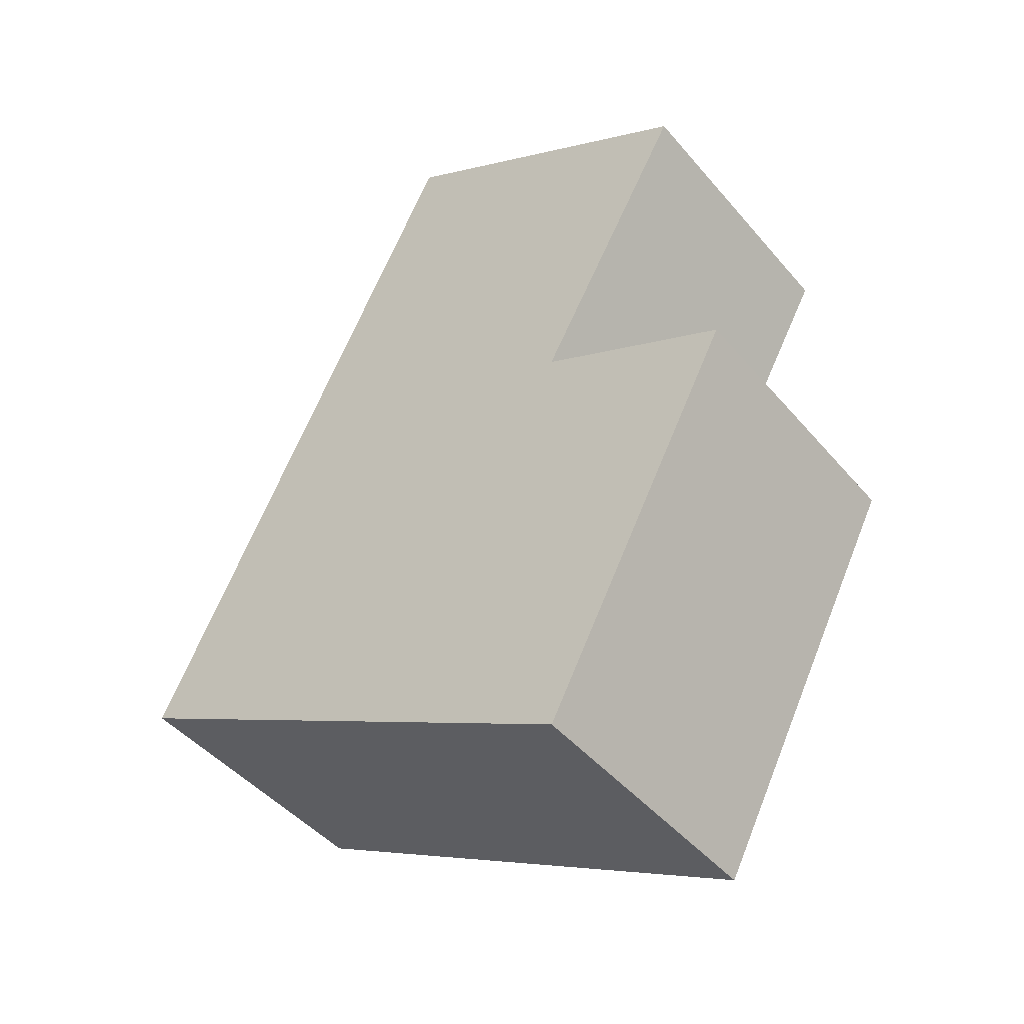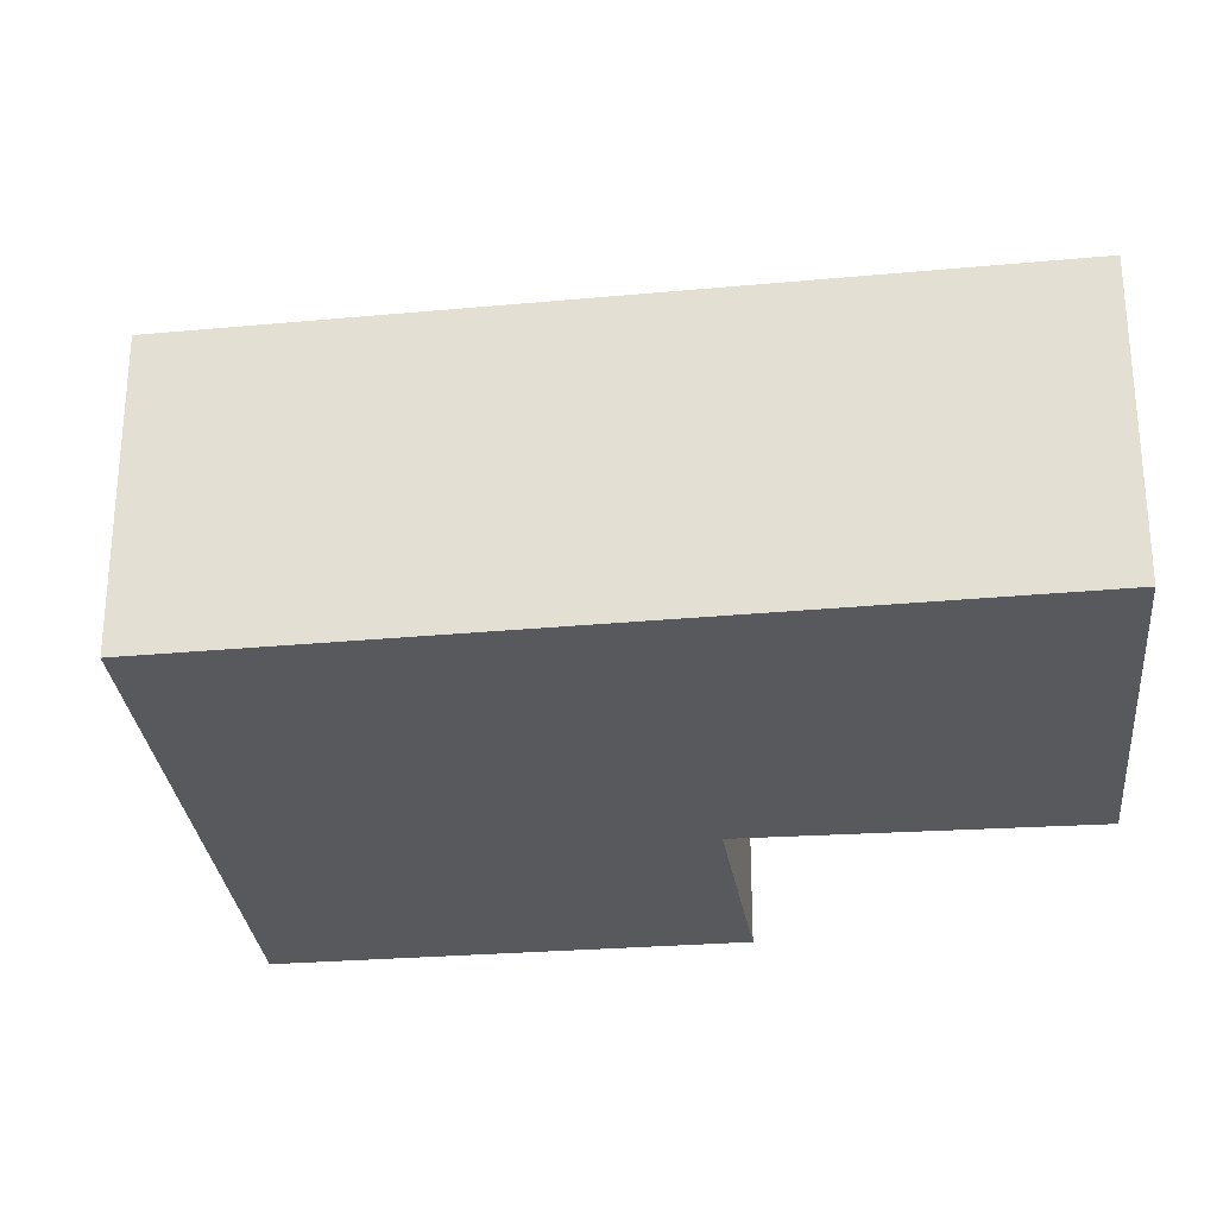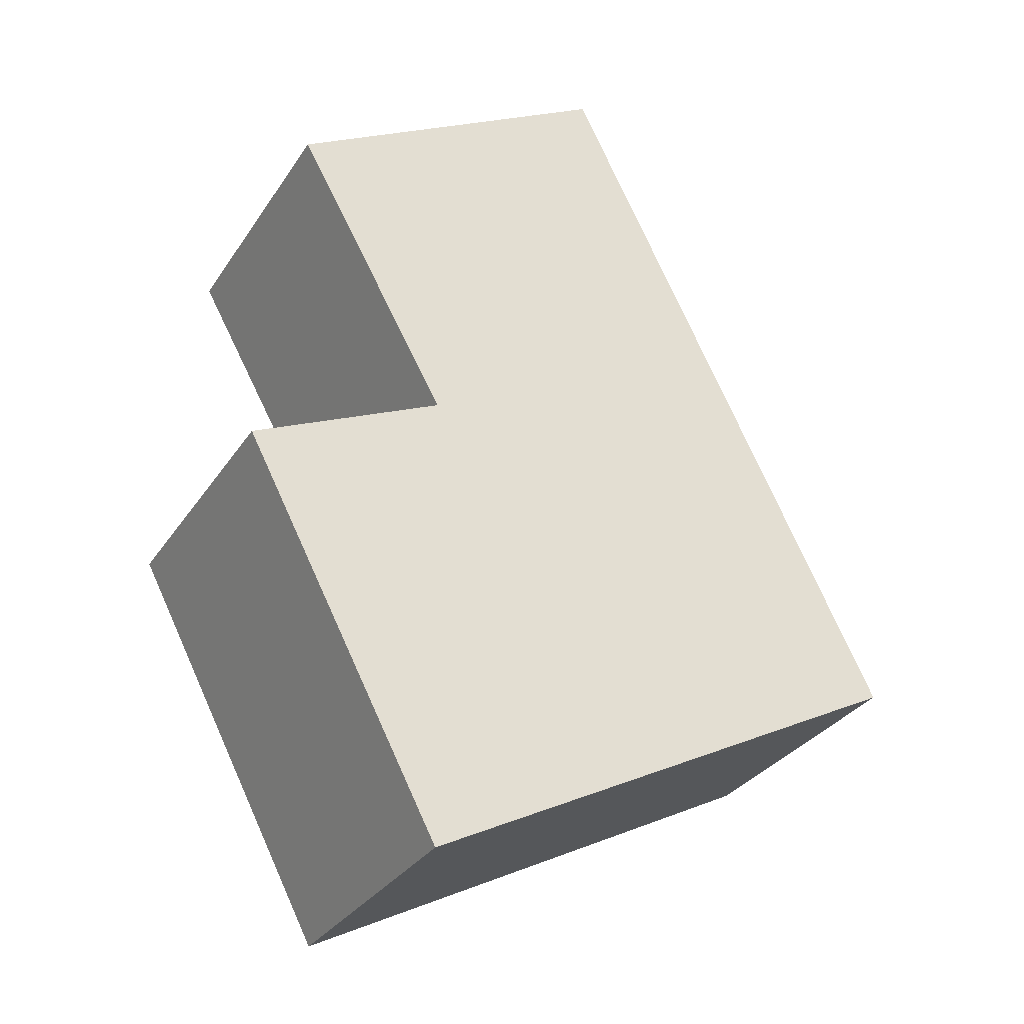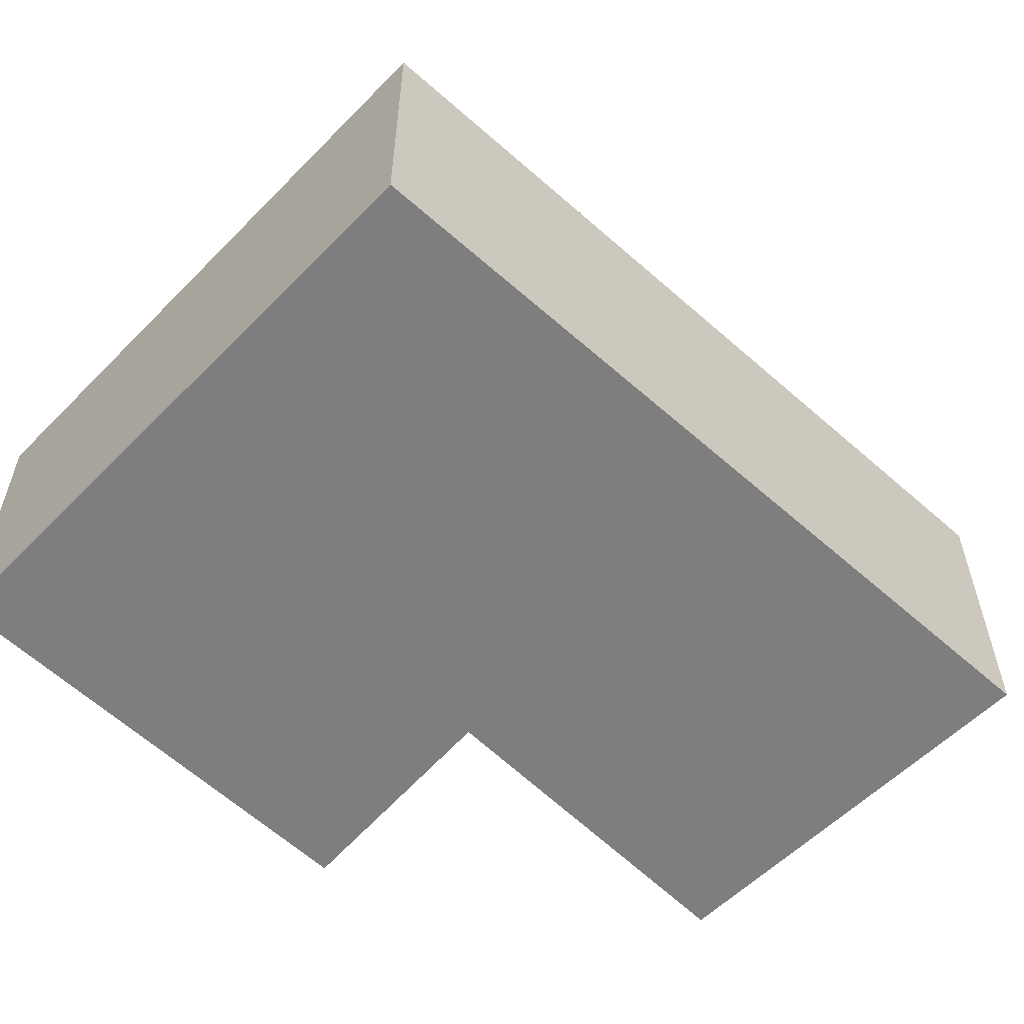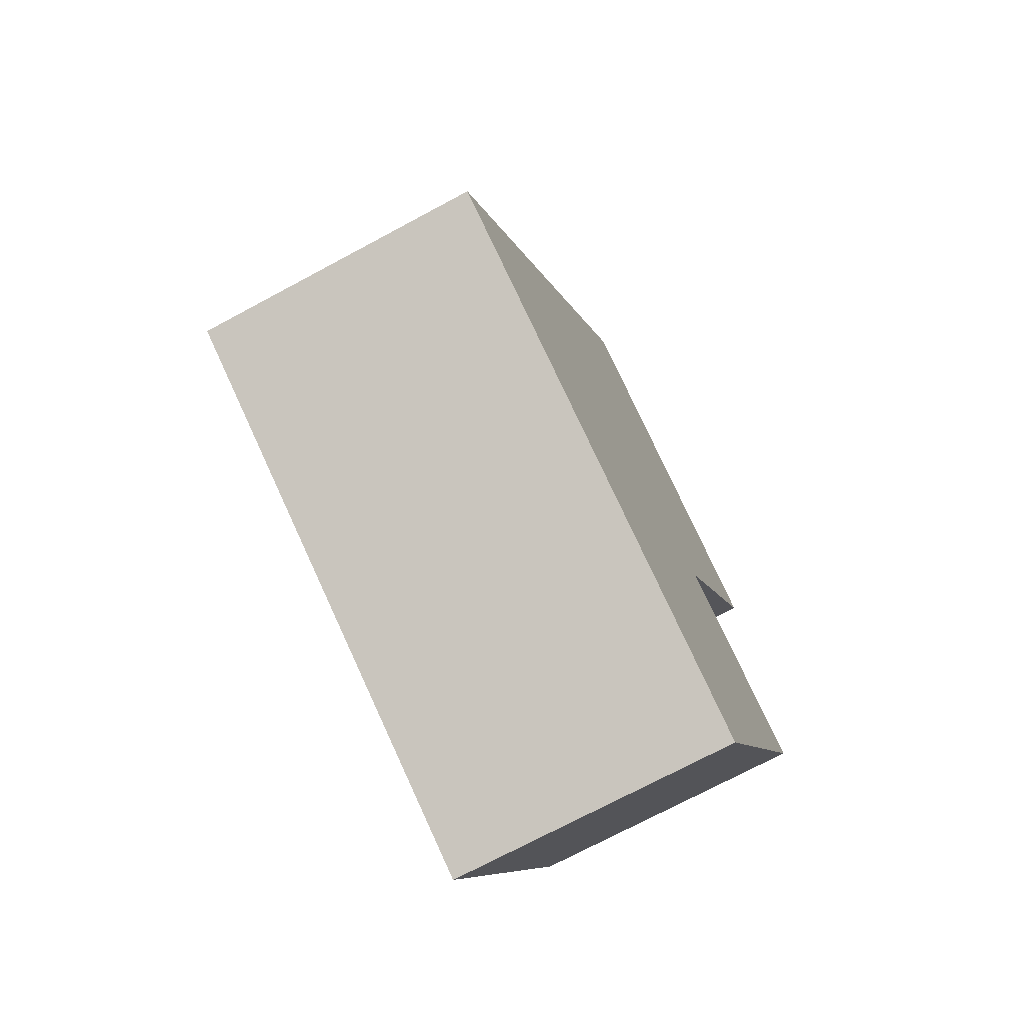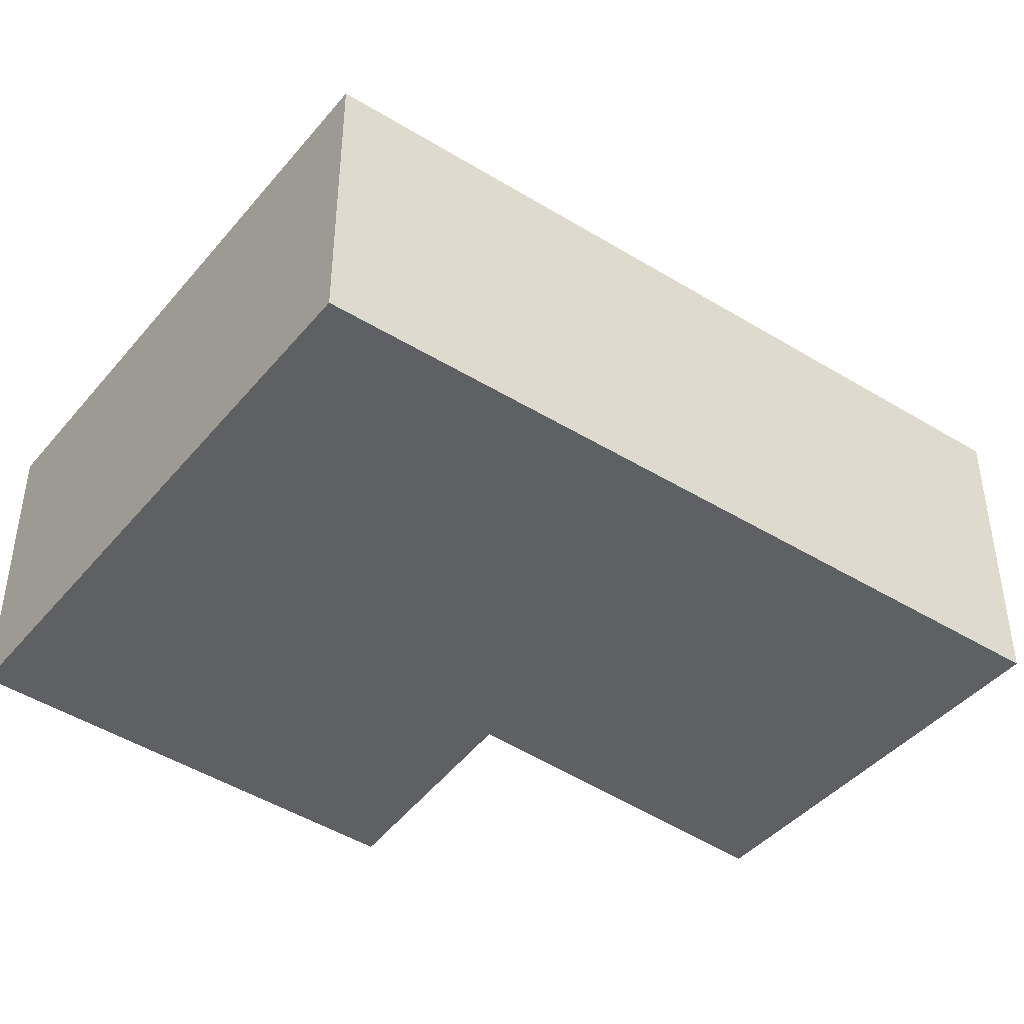
<metadata>
{"format":"obj","ext":"obj","renderer":"f3d","projection":"perspective","resolution":1024,"background":"white","views":[{"elev":-45.6,"azim":37.6,"up":"+Z"},{"elev":-29.7,"azim":-55.6,"up":"+Y"},{"elev":-31.5,"azim":152.1,"up":"+Z"},{"elev":-59.4,"azim":-105.8,"up":"+Y"},{"elev":-72.8,"azim":-61.8,"up":"+Z"},{"elev":-44.8,"azim":-98.9,"up":"+Y"}]}
</metadata>
<code>
v  0 2.5 1.531e-16
v  6.226 2.5 1.014
v  4.455 2.5 -2.354
v  4.52 2.5 1.819
v  2.967 2.5 5.938
v  5.894 2.5 4.273
v  6.226 -6.209e-17 1.014
v  4.455 1.441e-16 -2.354
v  5.894 -2.616e-16 4.273
v  4.52 -1.114e-16 1.819
v  0 0 0
v  2.967 -3.636e-16 5.938
g defaultobject
f 1 2 3
f 2 1 4
f 4 1 5
f 4 5 6
f 7 3 2
f 3 7 8
f 9 4 6
f 4 9 10
f 8 1 3
f 1 8 11
f 11 5 1
f 5 11 12
f 12 6 5
f 6 12 9
f 10 2 4
f 2 10 7
f 7 11 8
f 11 7 10
f 11 10 12
f 12 10 9

</code>
